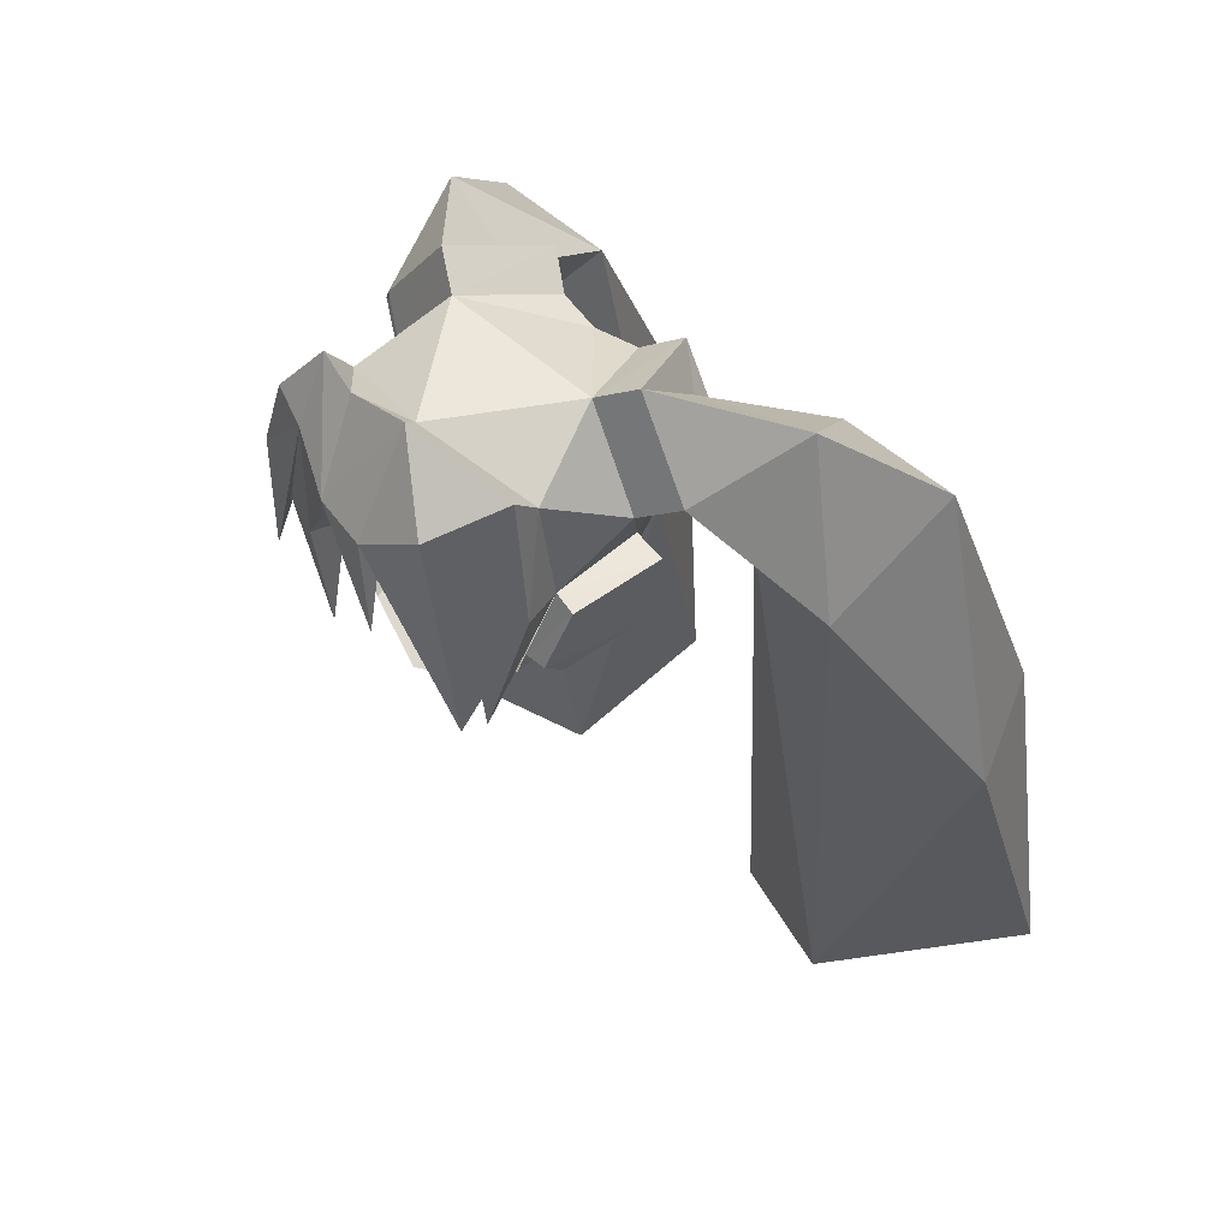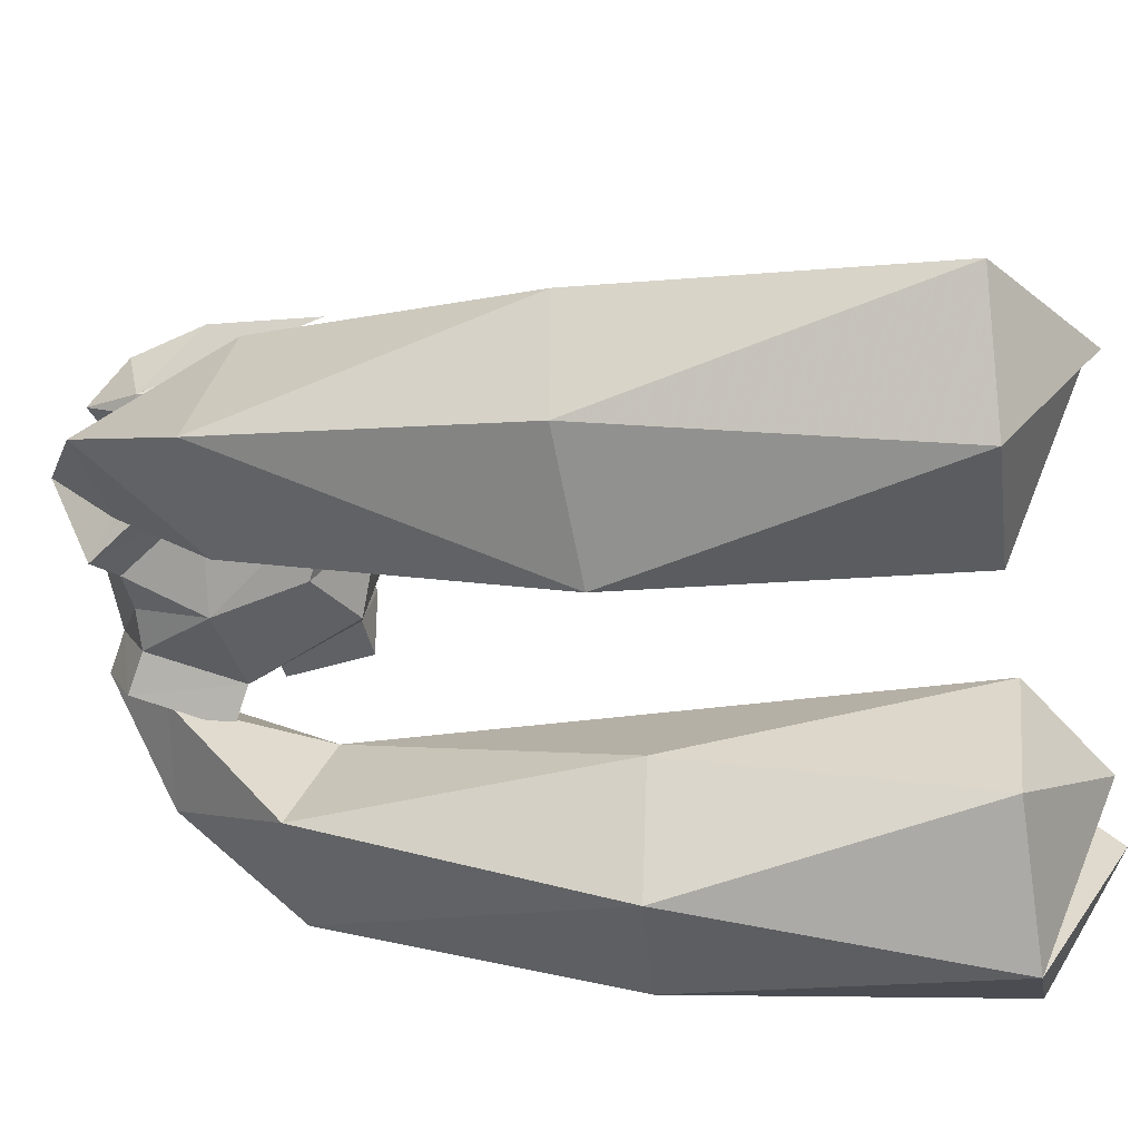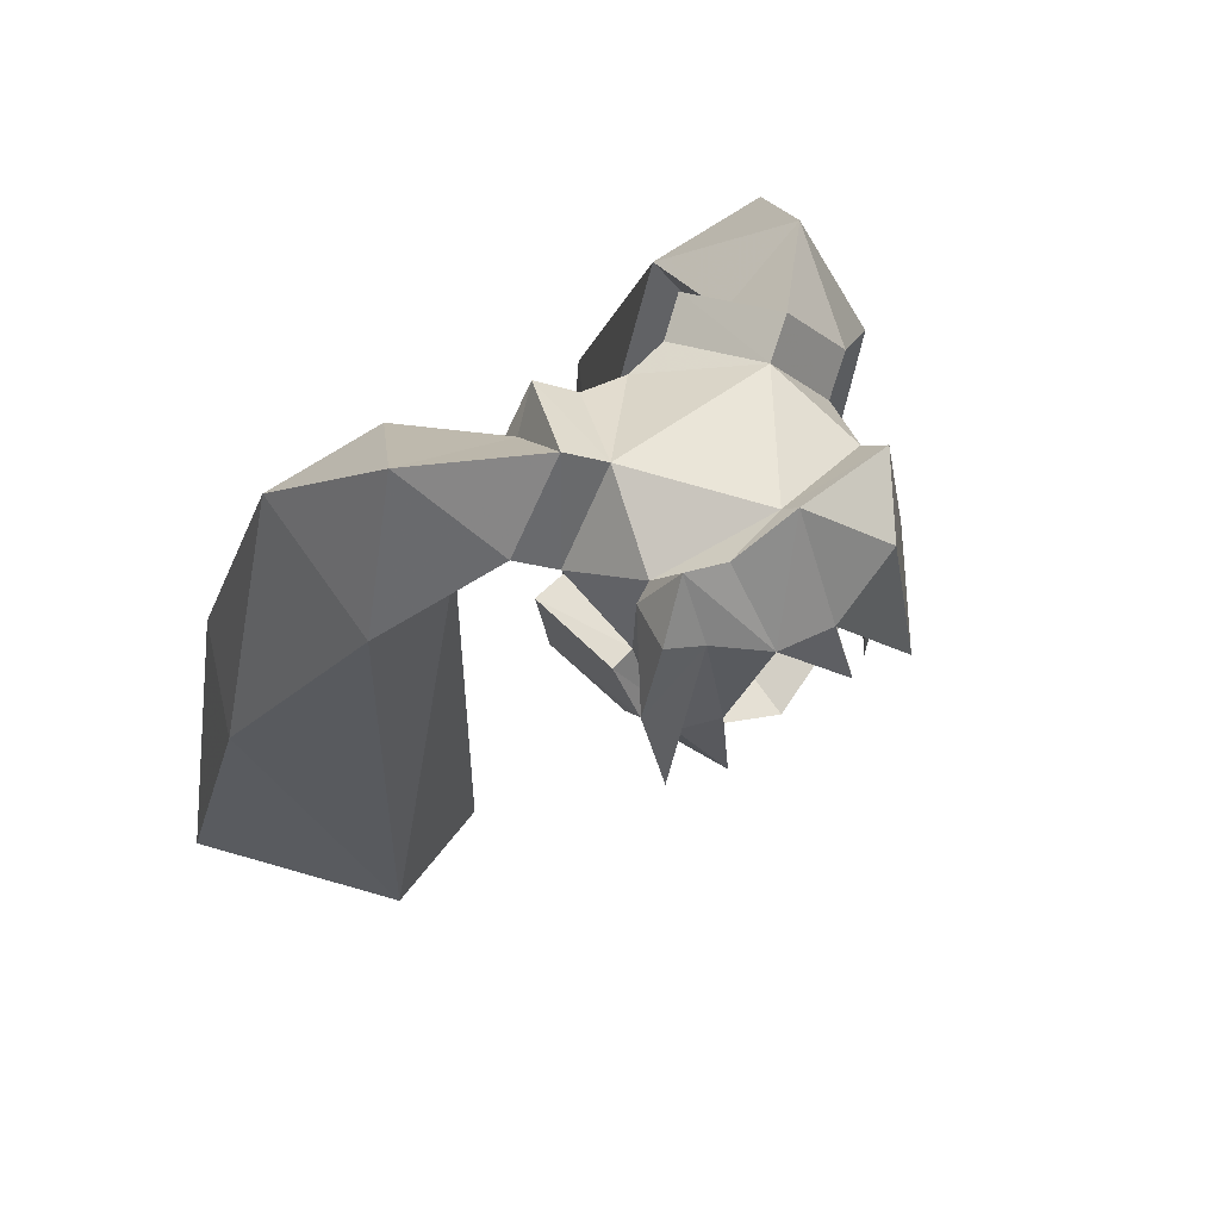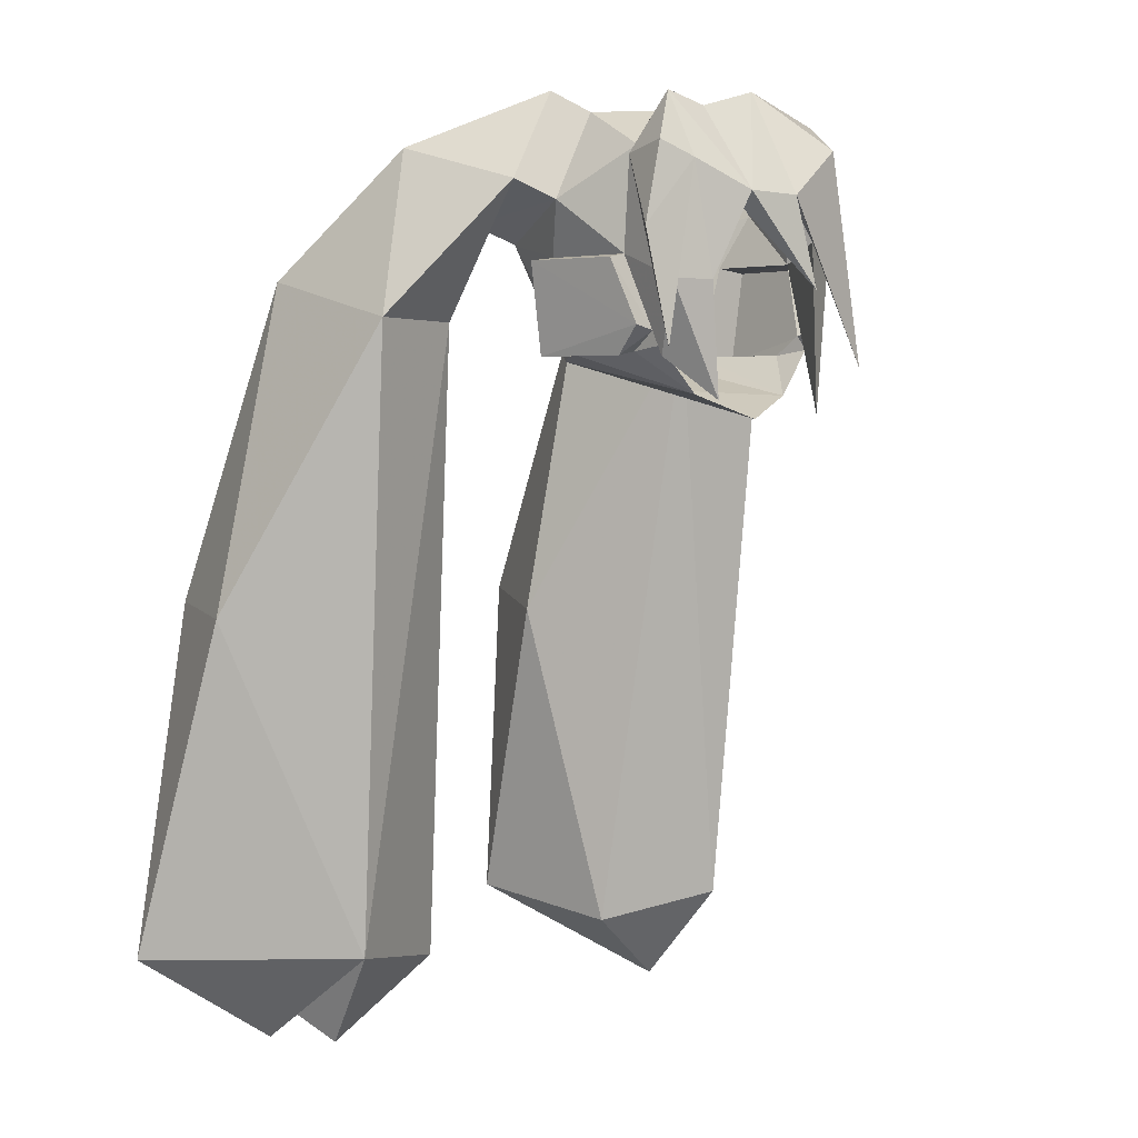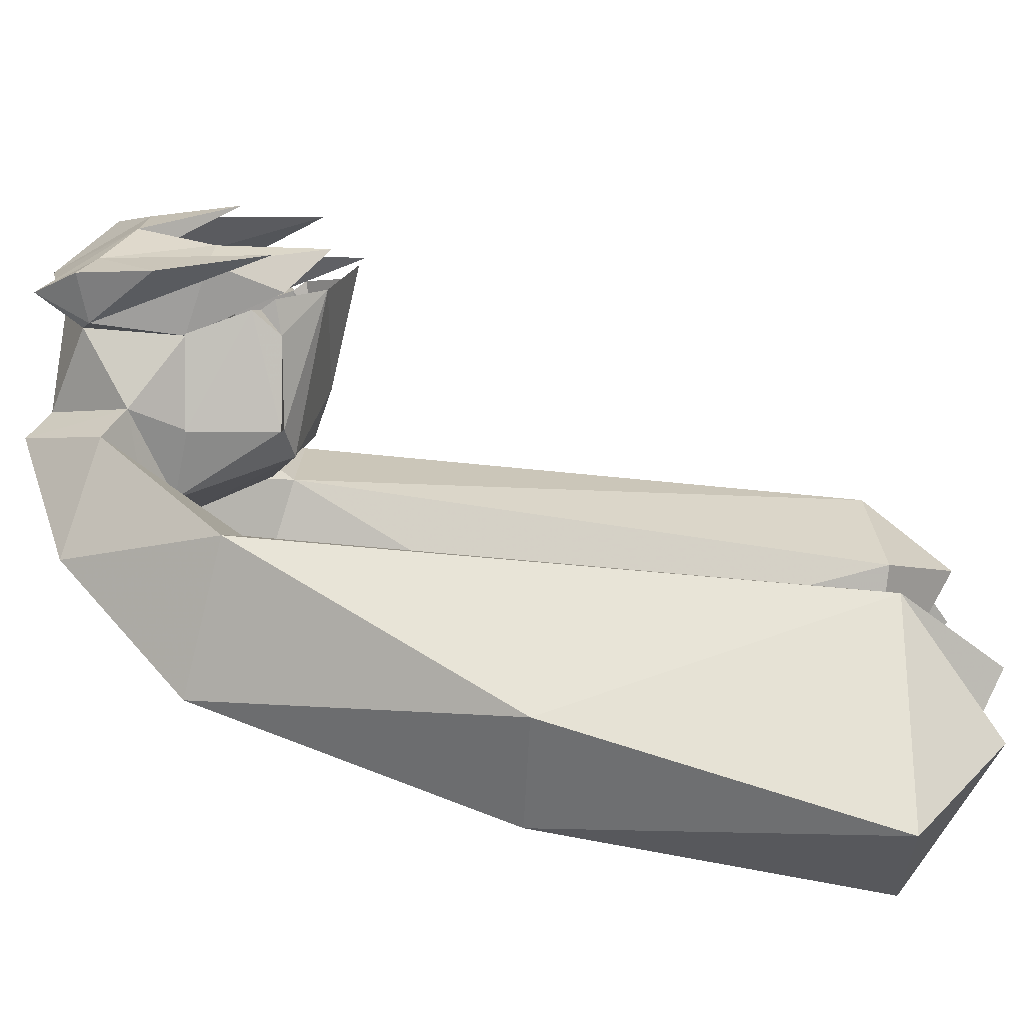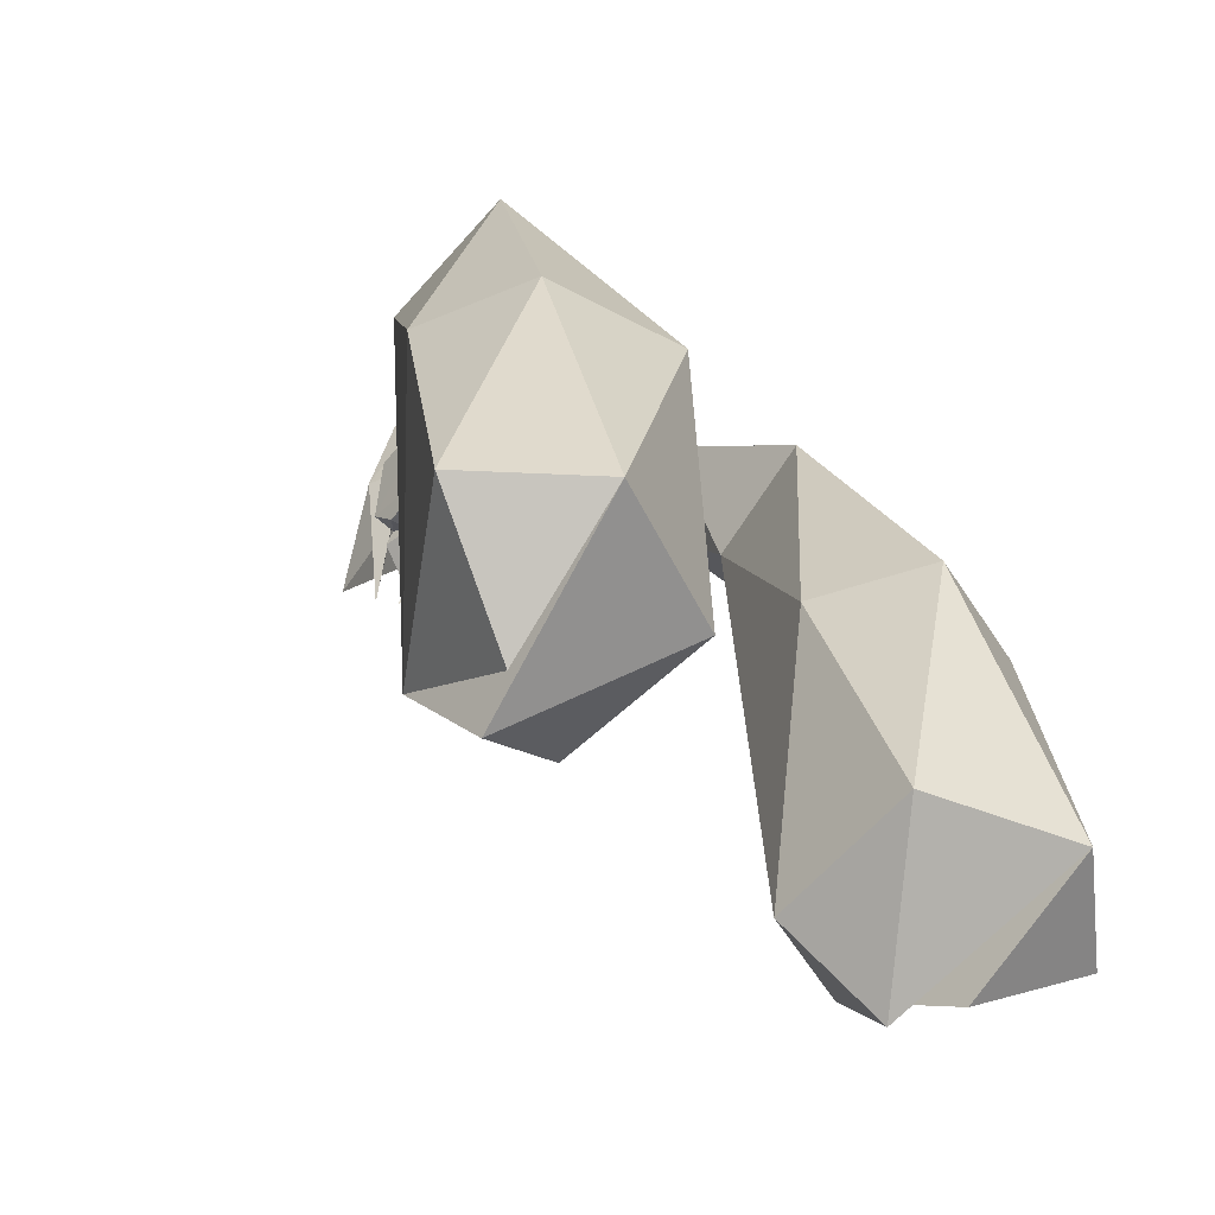
<metadata>
{"format":"obj","ext":"obj","renderer":"f3d","projection":"perspective","resolution":1024,"background":"white","views":[{"elev":51.8,"azim":44.6,"up":"+Y"},{"elev":-55.1,"azim":-81.4,"up":"+Z"},{"elev":58.8,"azim":-36.9,"up":"+Y"},{"elev":3.2,"azim":-45.5,"up":"+Y"},{"elev":9.8,"azim":-86.4,"up":"+Z"},{"elev":-52.4,"azim":136.2,"up":"+Y"}]}
</metadata>
<code>
v 0 0.005 -0.025
v 0 -0.024 0.099
v 0.011 0.19 0.126
v 0 0.268 0.074
v 0.08 0.269 -0.04
v 0 0.229 -0.123
v 0 0.156 -0.153
v 0 0.066 -0.114
v -0.043 0.231 -0.131
v -0.139 0.182 -0.028
v -0.103 0.145 -0.12
v -0.08 0.269 -0.04
v -0.064 -0.001 0.08
v -0.07 0.032 -0.083
v -0.12 0.129 -0.051
v -0.094 0.039 -0.053
v -0.103 0.039 0.039
v -0.105 0.058 0.064
v -0.105 0.044 0.074
v 0.043 0.231 -0.131
v 0.139 0.182 -0.028
v 0.103 0.145 -0.12
v 0.064 -0.001 0.08
v 0.07 0.032 -0.083
v 0.12 0.129 -0.051
v 0.094 0.039 -0.053
v 0.103 0.039 0.039
v 0.105 0.058 0.064
v 0.076 0.146 0.106
v 0.105 0.044 0.074
v -0.05 0.186 0.137
v -0.089 0.103 0.124
v -0.076 -0.007 0.12
v 0.021 0.096 0.156
v 0.003 0.184 0.146
v 0.106 0.025 0.14
v -0.118 0.129 0.04
v -0.124 0.22 0.052
v 0.13 0.138 0.082
v 0.11 0.26 0.074
v 0.068 0.23 0.137
v -0.111 0.034 0.081
v -0.128 0.104 0.11
v -0.101 0.214 0.112
v -0.101 0.278 0.079
v -0.061 0.266 0.087
v 0.005 0.284 0.089
v -0.084 0.093 0.09
v -0.049 0.184 0.11
v -0.107 0.23 0.046
v 0.107 0.23 0.046
v 0.092 -0.019 0.099
v 0.118 0.129 0.04
v -0.152 0.125 -0.048
v -0.138 0.035 -0.049
v -0.141 0.125 0.044
v -0.126 0.035 0.041
v -0.129 0.063 0.066
v -0.27 0.071 -0.125
v -0.384 -0.551 -0.361
v -0.27 0.109 -0.279
v -0.125 -0.563 -0.221
v -0.168 0.069 -0.144
v -0.116 -0.544 -0.391
v -0.146 0.109 -0.278
v -0.166 -0.213 -0.422
v -0.356 -0.214 -0.268
v -0.096 -0.229 -0.306
v -0.211 0.234 -0.161
v -0.273 -0.544 -0.451
v -0.253 -0.542 -0.174
v -0.305 -0.205 -0.384
v -0.075 0.25 -0.153
v -0.173 0.201 -0.05
v -0.136 0.164 -0.143
v -0.113 0.288 -0.061
v -0.106 0.222 -0.131
v -0.26 -0.639 -0.31
v -0.229 -0.639 -0.247
v 0.152 0.125 -0.048
v 0.138 0.035 -0.049
v 0.141 0.125 0.044
v 0.126 0.035 0.041
v 0.129 0.063 0.066
v 0.27 0.071 -0.125
v 0.384 -0.551 -0.361
v 0.27 0.109 -0.279
v 0.125 -0.563 -0.221
v 0.168 0.069 -0.144
v 0.116 -0.544 -0.391
v 0.146 0.109 -0.278
v 0.166 -0.213 -0.422
v 0.356 -0.214 -0.268
v 0.096 -0.229 -0.306
v 0.211 0.234 -0.161
v 0.273 -0.544 -0.451
v 0.253 -0.542 -0.174
v 0.305 -0.205 -0.384
v 0.075 0.25 -0.153
v 0.173 0.201 -0.05
v 0.136 0.164 -0.143
v 0.113 0.288 -0.061
v 0.106 0.222 -0.131
v 0.26 -0.639 -0.31
v 0.229 -0.639 -0.247
v -0.143 0.04 0.119
v -0.159 0.15 0.105
v -0.136 0.229 0.101
f 9 6 12
f 11 7 9
f 1 13 2
f 11 14 7
f 13 1 14
f 5 4 12
f 50 10 12
f 4 50 12
f 7 6 9
f 15 16 11
f 15 10 37
f 15 11 10
f 16 13 14
f 10 50 37
f 19 13 17
f 17 18 19
f 38 44 43
f 1 8 14
f 16 14 11
f 14 8 7
f 16 17 13
f 20 5 6
f 20 7 22
f 2 23 1
f 7 24 22
f 24 1 23
f 6 5 12
f 5 21 51
f 5 51 4
f 20 6 7
f 22 26 25
f 53 21 25
f 21 22 25
f 24 23 26
f 53 51 21
f 27 23 30
f 30 28 27
f 24 8 1
f 22 24 26
f 7 8 24
f 23 27 26
f 36 35 41
f 39 36 41
f 47 41 35
f 35 34 31
f 32 33 43
f 37 38 43
f 33 42 43
f 42 37 43
f 46 31 45
f 31 44 45
f 40 41 47
f 48 33 32
f 50 45 38
f 48 42 33
f 48 37 42
f 3 34 35
f 35 36 29
f 36 39 29
f 49 31 34
f 50 46 45
f 47 46 4
f 46 50 4
f 40 47 4
f 4 51 40
f 51 39 40
f 40 39 41
f 50 38 37
f 47 31 46
f 29 39 52
f 52 39 53
f 39 51 53
f 53 29 52
f 35 29 3
f 58 57 55
f 58 54 56
f 58 18 57
f 61 59 67
f 65 61 66
f 63 65 68
f 59 63 71
f 65 63 77
f 66 64 68
f 62 64 79
f 60 71 78
f 64 70 79
f 63 68 62
f 69 65 77
f 69 76 74
f 67 60 72
f 71 60 67
f 71 62 79
f 70 60 78
f 72 60 70
f 64 62 68
f 94 89 88
f 66 61 72
f 61 65 69
f 59 61 69
f 63 59 74
f 69 77 76
f 63 74 77
f 70 64 66
f 65 66 68
f 61 67 72
f 66 72 70
f 58 55 54
f 77 73 76
f 77 75 73
f 59 71 67
f 102 95 100
f 71 79 70
f 78 71 70
f 18 17 57
f 81 83 84
f 82 80 84
f 83 28 84
f 93 85 87
f 92 87 91
f 94 91 89
f 97 89 85
f 103 89 91
f 94 90 92
f 105 90 88
f 104 97 86
f 105 96 90
f 89 97 88
f 103 91 95
f 95 85 100
f 98 86 93
f 93 86 97
f 105 88 97
f 104 86 96
f 96 86 98
f 94 88 90
f 98 87 92
f 95 91 87
f 95 87 85
f 100 85 89
f 102 103 95
f 103 100 89
f 92 90 96
f 94 92 91
f 98 93 87
f 96 98 92
f 80 81 84
f 102 99 103
f 99 101 103
f 93 97 85
f 96 105 97
f 96 97 104
f 83 27 28
f 31 47 35
f 71 63 62
f 44 38 106
f 106 107 44
f 106 38 107
f 108 45 44
f 38 45 108
f 38 108 107
f 107 108 44
f 59 69 74
f 44 31 32 43
f 49 48 32 31
f 37 56 54 15
f 18 58 56 37
f 16 55 57 17
f 15 54 55 16
f 10 74 76 12
f 10 11 75 74
f 12 76 73 9
f 11 9 73 75
f 53 25 80 82
f 28 53 82 84
f 26 27 83 81
f 25 26 81 80
f 21 5 102 100
f 21 100 101 22
f 5 20 99 102
f 22 101 99 20

</code>
